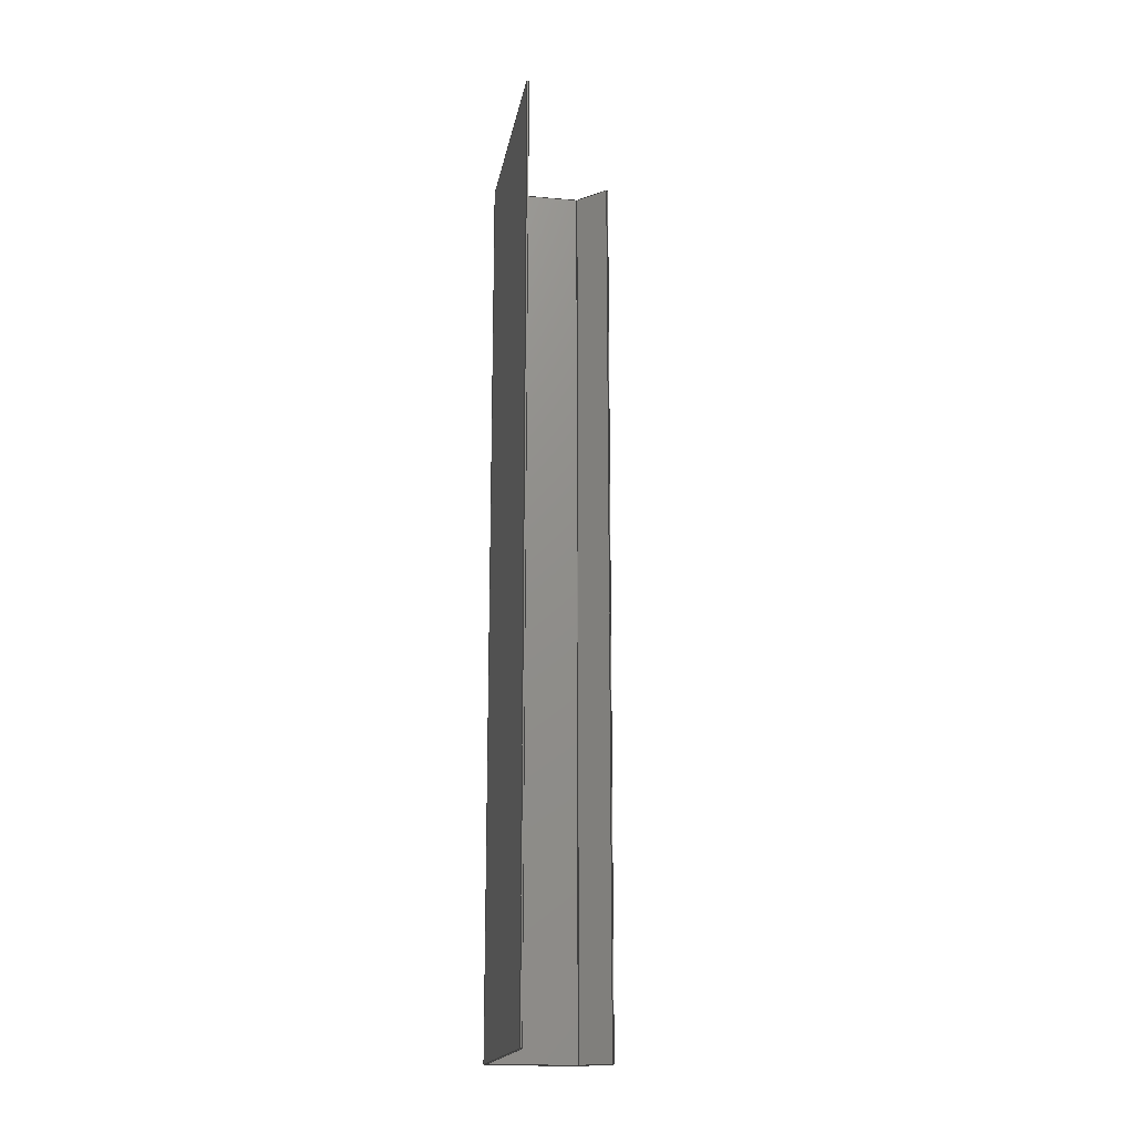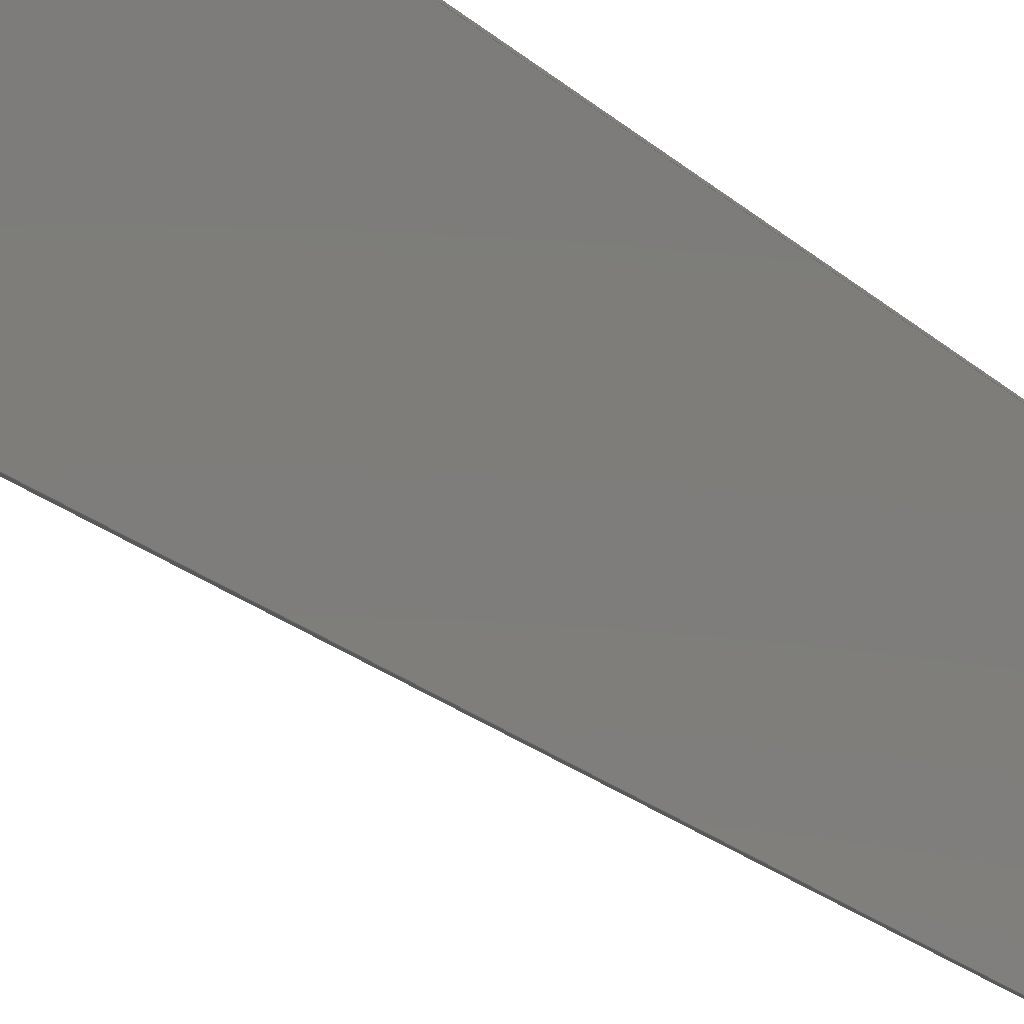
<metadata>
{"format":"step","ext":"stp","renderer":"f3d","projection":"perspective","resolution":1024,"background":"white","views":[{"elev":-17.9,"azim":170.0,"up":"+Y"},{"elev":-21.3,"azim":32.6,"up":"+Z"}]}
</metadata>
<code>
ISO-10303-21;
DATA;
#1=PROPERTY_DEFINITION_REPRESENTATION(#5,#3);
#2=PROPERTY_DEFINITION_REPRESENTATION(#6,#4);
#3=REPRESENTATION('',(#7),#448);
#4=REPRESENTATION('',(#8),#448);
#5=PROPERTY_DEFINITION('pmi validation property','',#453);
#6=PROPERTY_DEFINITION('pmi validation property','',#453);
#7=VALUE_REPRESENTATION_ITEM('number of annotations',COUNT_MEASURE(0));
#8=VALUE_REPRESENTATION_ITEM('number of views',COUNT_MEASURE(0));
#9=SHAPE_REPRESENTATION_RELATIONSHIP('','',#274,#10);
#10=ADVANCED_BREP_SHAPE_REPRESENTATION('',(#272),#448);
#11=CYLINDRICAL_SURFACE('',#289,3);
#12=CYLINDRICAL_SURFACE('',#291,3);
#13=CYLINDRICAL_SURFACE('',#294,6);
#14=CYLINDRICAL_SURFACE('',#296,6);
#15=CIRCLE('',#277,3);
#16=CIRCLE('',#278,3);
#17=CIRCLE('',#279,6);
#18=CIRCLE('',#280,6);
#19=CIRCLE('',#283,3);
#20=CIRCLE('',#284,3);
#21=CIRCLE('',#285,6);
#22=CIRCLE('',#286,6);
#23=ORIENTED_EDGE('',*,*,#95,.F.);
#24=ORIENTED_EDGE('',*,*,#96,.F.);
#25=ORIENTED_EDGE('',*,*,#97,.F.);
#26=ORIENTED_EDGE('',*,*,#98,.F.);
#27=ORIENTED_EDGE('',*,*,#99,.F.);
#28=ORIENTED_EDGE('',*,*,#100,.F.);
#29=ORIENTED_EDGE('',*,*,#101,.T.);
#30=ORIENTED_EDGE('',*,*,#102,.T.);
#31=ORIENTED_EDGE('',*,*,#103,.T.);
#32=ORIENTED_EDGE('',*,*,#104,.T.);
#33=ORIENTED_EDGE('',*,*,#105,.T.);
#34=ORIENTED_EDGE('',*,*,#106,.T.);
#35=ORIENTED_EDGE('',*,*,#106,.F.);
#36=ORIENTED_EDGE('',*,*,#107,.T.);
#37=ORIENTED_EDGE('',*,*,#108,.T.);
#38=ORIENTED_EDGE('',*,*,#109,.F.);
#39=ORIENTED_EDGE('',*,*,#110,.T.);
#40=ORIENTED_EDGE('',*,*,#111,.T.);
#41=ORIENTED_EDGE('',*,*,#112,.T.);
#42=ORIENTED_EDGE('',*,*,#113,.T.);
#43=ORIENTED_EDGE('',*,*,#114,.T.);
#44=ORIENTED_EDGE('',*,*,#108,.F.);
#45=ORIENTED_EDGE('',*,*,#115,.F.);
#46=ORIENTED_EDGE('',*,*,#116,.F.);
#47=ORIENTED_EDGE('',*,*,#117,.F.);
#48=ORIENTED_EDGE('',*,*,#118,.F.);
#49=ORIENTED_EDGE('',*,*,#119,.F.);
#50=ORIENTED_EDGE('',*,*,#120,.T.);
#51=ORIENTED_EDGE('',*,*,#121,.F.);
#52=ORIENTED_EDGE('',*,*,#100,.T.);
#53=ORIENTED_EDGE('',*,*,#122,.T.);
#54=ORIENTED_EDGE('',*,*,#120,.F.);
#55=ORIENTED_EDGE('',*,*,#110,.F.);
#56=ORIENTED_EDGE('',*,*,#122,.F.);
#57=ORIENTED_EDGE('',*,*,#99,.T.);
#58=ORIENTED_EDGE('',*,*,#123,.T.);
#59=ORIENTED_EDGE('',*,*,#111,.F.);
#60=ORIENTED_EDGE('',*,*,#123,.F.);
#61=ORIENTED_EDGE('',*,*,#98,.T.);
#62=ORIENTED_EDGE('',*,*,#124,.T.);
#63=ORIENTED_EDGE('',*,*,#112,.F.);
#64=ORIENTED_EDGE('',*,*,#124,.F.);
#65=ORIENTED_EDGE('',*,*,#97,.T.);
#66=ORIENTED_EDGE('',*,*,#125,.T.);
#67=ORIENTED_EDGE('',*,*,#113,.F.);
#68=ORIENTED_EDGE('',*,*,#125,.F.);
#69=ORIENTED_EDGE('',*,*,#96,.T.);
#70=ORIENTED_EDGE('',*,*,#126,.T.);
#71=ORIENTED_EDGE('',*,*,#114,.F.);
#72=ORIENTED_EDGE('',*,*,#126,.F.);
#73=ORIENTED_EDGE('',*,*,#95,.T.);
#74=ORIENTED_EDGE('',*,*,#109,.T.);
#75=ORIENTED_EDGE('',*,*,#119,.T.);
#76=ORIENTED_EDGE('',*,*,#127,.F.);
#77=ORIENTED_EDGE('',*,*,#101,.F.);
#78=ORIENTED_EDGE('',*,*,#121,.T.);
#79=ORIENTED_EDGE('',*,*,#118,.T.);
#80=ORIENTED_EDGE('',*,*,#128,.F.);
#81=ORIENTED_EDGE('',*,*,#102,.F.);
#82=ORIENTED_EDGE('',*,*,#127,.T.);
#83=ORIENTED_EDGE('',*,*,#117,.T.);
#84=ORIENTED_EDGE('',*,*,#129,.F.);
#85=ORIENTED_EDGE('',*,*,#103,.F.);
#86=ORIENTED_EDGE('',*,*,#128,.T.);
#87=ORIENTED_EDGE('',*,*,#116,.T.);
#88=ORIENTED_EDGE('',*,*,#130,.F.);
#89=ORIENTED_EDGE('',*,*,#104,.F.);
#90=ORIENTED_EDGE('',*,*,#129,.T.);
#91=ORIENTED_EDGE('',*,*,#115,.T.);
#92=ORIENTED_EDGE('',*,*,#107,.F.);
#93=ORIENTED_EDGE('',*,*,#105,.F.);
#94=ORIENTED_EDGE('',*,*,#130,.T.);
#95=EDGE_CURVE('',#131,#132,#155,.F.);
#96=EDGE_CURVE('',#133,#131,#15,.F.);
#97=EDGE_CURVE('',#134,#133,#156,.F.);
#98=EDGE_CURVE('',#135,#134,#16,.F.);
#99=EDGE_CURVE('',#136,#135,#157,.F.);
#100=EDGE_CURVE('',#137,#136,#158,.T.);
#101=EDGE_CURVE('',#137,#138,#159,.T.);
#102=EDGE_CURVE('',#138,#139,#17,.F.);
#103=EDGE_CURVE('',#139,#140,#160,.T.);
#104=EDGE_CURVE('',#140,#141,#18,.F.);
#105=EDGE_CURVE('',#141,#142,#161,.T.);
#106=EDGE_CURVE('',#142,#132,#162,.T.);
#107=EDGE_CURVE('',#142,#143,#163,.T.);
#108=EDGE_CURVE('',#143,#144,#164,.T.);
#109=EDGE_CURVE('',#132,#144,#165,.F.);
#110=EDGE_CURVE('',#145,#146,#166,.F.);
#111=EDGE_CURVE('',#146,#147,#19,.F.);
#112=EDGE_CURVE('',#147,#148,#167,.F.);
#113=EDGE_CURVE('',#148,#149,#20,.F.);
#114=EDGE_CURVE('',#149,#144,#168,.F.);
#115=EDGE_CURVE('',#150,#143,#169,.T.);
#116=EDGE_CURVE('',#151,#150,#21,.F.);
#117=EDGE_CURVE('',#152,#151,#170,.T.);
#118=EDGE_CURVE('',#153,#152,#22,.F.);
#119=EDGE_CURVE('',#154,#153,#171,.T.);
#120=EDGE_CURVE('',#154,#145,#172,.T.);
#121=EDGE_CURVE('',#137,#154,#173,.T.);
#122=EDGE_CURVE('',#136,#145,#174,.F.);
#123=EDGE_CURVE('',#135,#146,#175,.F.);
#124=EDGE_CURVE('',#134,#147,#176,.T.);
#125=EDGE_CURVE('',#133,#148,#177,.F.);
#126=EDGE_CURVE('',#131,#149,#178,.T.);
#127=EDGE_CURVE('',#138,#153,#179,.T.);
#128=EDGE_CURVE('',#139,#152,#180,.T.);
#129=EDGE_CURVE('',#140,#151,#181,.T.);
#130=EDGE_CURVE('',#141,#150,#182,.T.);
#131=VERTEX_POINT('',#375);
#132=VERTEX_POINT('',#376);
#133=VERTEX_POINT('',#378);
#134=VERTEX_POINT('',#380);
#135=VERTEX_POINT('',#382);
#136=VERTEX_POINT('',#384);
#137=VERTEX_POINT('',#386);
#138=VERTEX_POINT('',#388);
#139=VERTEX_POINT('',#390);
#140=VERTEX_POINT('',#392);
#141=VERTEX_POINT('',#394);
#142=VERTEX_POINT('',#396);
#143=VERTEX_POINT('',#400);
#144=VERTEX_POINT('',#402);
#145=VERTEX_POINT('',#406);
#146=VERTEX_POINT('',#407);
#147=VERTEX_POINT('',#409);
#148=VERTEX_POINT('',#411);
#149=VERTEX_POINT('',#413);
#150=VERTEX_POINT('',#416);
#151=VERTEX_POINT('',#418);
#152=VERTEX_POINT('',#420);
#153=VERTEX_POINT('',#422);
#154=VERTEX_POINT('',#424);
#155=LINE('',#374,#183);
#156=LINE('',#379,#184);
#157=LINE('',#383,#185);
#158=LINE('',#385,#186);
#159=LINE('',#387,#187);
#160=LINE('',#391,#188);
#161=LINE('',#395,#189);
#162=LINE('',#397,#190);
#163=LINE('',#399,#191);
#164=LINE('',#401,#192);
#165=LINE('',#403,#193);
#166=LINE('',#405,#194);
#167=LINE('',#410,#195);
#168=LINE('',#414,#196);
#169=LINE('',#415,#197);
#170=LINE('',#419,#198);
#171=LINE('',#423,#199);
#172=LINE('',#425,#200);
#173=LINE('',#427,#201);
#174=LINE('',#428,#202);
#175=LINE('',#430,#203);
#176=LINE('',#432,#204);
#177=LINE('',#434,#205);
#178=LINE('',#436,#206);
#179=LINE('',#439,#207);
#180=LINE('',#441,#208);
#181=LINE('',#443,#209);
#182=LINE('',#445,#210);
#183=VECTOR('',#302,1000);
#184=VECTOR('',#305,1000);
#185=VECTOR('',#308,1000);
#186=VECTOR('',#309,1000);
#187=VECTOR('',#310,1000);
#188=VECTOR('',#313,1000);
#189=VECTOR('',#316,1000);
#190=VECTOR('',#317,1000);
#191=VECTOR('',#320,1000);
#192=VECTOR('',#321,1000);
#193=VECTOR('',#322,1000);
#194=VECTOR('',#325,1000);
#195=VECTOR('',#328,1000);
#196=VECTOR('',#331,1000);
#197=VECTOR('',#332,1000);
#198=VECTOR('',#335,1000);
#199=VECTOR('',#338,1000);
#200=VECTOR('',#339,1000);
#201=VECTOR('',#342,1000);
#202=VECTOR('',#343,1000);
#203=VECTOR('',#346,1000);
#204=VECTOR('',#349,1000);
#205=VECTOR('',#352,1000);
#206=VECTOR('',#355,1000);
#207=VECTOR('',#360,1000);
#208=VECTOR('',#363,1000);
#209=VECTOR('',#366,1000);
#210=VECTOR('',#369,1000);
#211=EDGE_LOOP('',(#23,#24,#25,#26,#27,#28,#29,#30,#31,#32,#33,#34));
#212=EDGE_LOOP('',(#35,#36,#37,#38));
#213=EDGE_LOOP('',(#39,#40,#41,#42,#43,#44,#45,#46,#47,#48,#49,#50));
#214=EDGE_LOOP('',(#51,#52,#53,#54));
#215=EDGE_LOOP('',(#55,#56,#57,#58));
#216=EDGE_LOOP('',(#59,#60,#61,#62));
#217=EDGE_LOOP('',(#63,#64,#65,#66));
#218=EDGE_LOOP('',(#67,#68,#69,#70));
#219=EDGE_LOOP('',(#71,#72,#73,#74));
#220=EDGE_LOOP('',(#75,#76,#77,#78));
#221=EDGE_LOOP('',(#79,#80,#81,#82));
#222=EDGE_LOOP('',(#83,#84,#85,#86));
#223=EDGE_LOOP('',(#87,#88,#89,#90));
#224=EDGE_LOOP('',(#91,#92,#93,#94));
#225=FACE_BOUND('',#211,.T.);
#226=FACE_BOUND('',#212,.T.);
#227=FACE_BOUND('',#213,.T.);
#228=FACE_BOUND('',#214,.T.);
#229=FACE_BOUND('',#215,.T.);
#230=FACE_BOUND('',#216,.T.);
#231=FACE_BOUND('',#217,.T.);
#232=FACE_BOUND('',#218,.T.);
#233=FACE_BOUND('',#219,.T.);
#234=FACE_BOUND('',#220,.T.);
#235=FACE_BOUND('',#221,.T.);
#236=FACE_BOUND('',#222,.T.);
#237=FACE_BOUND('',#223,.T.);
#238=FACE_BOUND('',#224,.T.);
#239=PLANE('',#276);
#240=PLANE('',#281);
#241=PLANE('',#282);
#242=PLANE('',#287);
#243=PLANE('',#288);
#244=PLANE('',#290);
#245=PLANE('',#292);
#246=PLANE('',#293);
#247=PLANE('',#295);
#248=PLANE('',#297);
#249=ADVANCED_FACE('',(#225),#239,.T.);
#250=ADVANCED_FACE('',(#226),#240,.T.);
#251=ADVANCED_FACE('',(#227),#241,.F.);
#252=ADVANCED_FACE('',(#228),#242,.F.);
#253=ADVANCED_FACE('',(#229),#243,.T.);
#254=ADVANCED_FACE('',(#230),#11,.F.);
#255=ADVANCED_FACE('',(#231),#244,.T.);
#256=ADVANCED_FACE('',(#232),#12,.F.);
#257=ADVANCED_FACE('',(#233),#245,.T.);
#258=ADVANCED_FACE('',(#234),#246,.F.);
#259=ADVANCED_FACE('',(#235),#13,.T.);
#260=ADVANCED_FACE('',(#236),#247,.F.);
#261=ADVANCED_FACE('',(#237),#14,.T.);
#262=ADVANCED_FACE('',(#238),#248,.F.);
#263=CLOSED_SHELL('',(#249,#250,#251,#252,#253,#254,#255,#256,#257,#258,
#259,#260,#261,#262));
#264=STYLED_ITEM('',(#265),#272);
#265=PRESENTATION_STYLE_ASSIGNMENT((#266));
#266=SURFACE_STYLE_USAGE(.BOTH.,#267);
#267=SURFACE_SIDE_STYLE('',(#268));
#268=SURFACE_STYLE_FILL_AREA(#269);
#269=FILL_AREA_STYLE('',(#270));
#270=FILL_AREA_STYLE_COLOUR('',#271);
#271=COLOUR_RGB('',0.95,0.4771,0);
#272=MANIFOLD_SOLID_BREP('',#263);
#273=SHAPE_DEFINITION_REPRESENTATION(#453,#274);
#274=SHAPE_REPRESENTATION('32841-P02',(#275),#448);
#275=AXIS2_PLACEMENT_3D('',#372,#298,#299);
#276=AXIS2_PLACEMENT_3D('',#373,#300,#301);
#277=AXIS2_PLACEMENT_3D('',#377,#303,#304);
#278=AXIS2_PLACEMENT_3D('',#381,#306,#307);
#279=AXIS2_PLACEMENT_3D('',#389,#311,#312);
#280=AXIS2_PLACEMENT_3D('',#393,#314,#315);
#281=AXIS2_PLACEMENT_3D('',#398,#318,#319);
#282=AXIS2_PLACEMENT_3D('',#404,#323,#324);
#283=AXIS2_PLACEMENT_3D('',#408,#326,#327);
#284=AXIS2_PLACEMENT_3D('',#412,#329,#330);
#285=AXIS2_PLACEMENT_3D('',#417,#333,#334);
#286=AXIS2_PLACEMENT_3D('',#421,#336,#337);
#287=AXIS2_PLACEMENT_3D('',#426,#340,#341);
#288=AXIS2_PLACEMENT_3D('',#429,#344,#345);
#289=AXIS2_PLACEMENT_3D('',#431,#347,#348);
#290=AXIS2_PLACEMENT_3D('',#433,#350,#351);
#291=AXIS2_PLACEMENT_3D('',#435,#353,#354);
#292=AXIS2_PLACEMENT_3D('',#437,#356,#357);
#293=AXIS2_PLACEMENT_3D('',#438,#358,#359);
#294=AXIS2_PLACEMENT_3D('',#440,#361,#362);
#295=AXIS2_PLACEMENT_3D('',#442,#364,#365);
#296=AXIS2_PLACEMENT_3D('',#444,#367,#368);
#297=AXIS2_PLACEMENT_3D('',#446,#370,#371);
#298=DIRECTION('',(0,0,1));
#299=DIRECTION('',(1,0,0));
#300=DIRECTION('',(0,1,0));
#301=DIRECTION('',(1.225e-16,0,-1));
#302=DIRECTION('',(-1.225e-16,0,1));
#303=DIRECTION('',(0,-1,0));
#304=DIRECTION('',(0,0,-1));
#305=DIRECTION('',(-1,0,-1.225e-16));
#306=DIRECTION('',(0,-1,0));
#307=DIRECTION('',(0,0,-1));
#308=DIRECTION('',(-0.7071,0,-0.7071));
#309=DIRECTION('',(0.7071,0,-0.7071));
#310=DIRECTION('',(0.7071,0,0.7071));
#311=DIRECTION('',(0,-1,0));
#312=DIRECTION('',(0,0,-1));
#313=DIRECTION('',(1,0,1.225e-16));
#314=DIRECTION('',(0,-1,0));
#315=DIRECTION('',(0,0,-1));
#316=DIRECTION('',(1.225e-16,0,-1));
#317=DIRECTION('',(-1,0,-1.225e-16));
#318=DIRECTION('',(1.225e-16,0,-1));
#319=DIRECTION('',(0,-1,0));
#320=DIRECTION('',(0,-1,0));
#321=DIRECTION('',(-1,0,-1.225e-16));
#322=DIRECTION('',(0,1,0));
#323=DIRECTION('',(0,1,0));
#324=DIRECTION('',(0.7071,0,0.7071));
#325=DIRECTION('',(-0.7071,0,-0.7071));
#326=DIRECTION('',(0,-1,0));
#327=DIRECTION('',(0,0,-1));
#328=DIRECTION('',(-1,0,-1.225e-16));
#329=DIRECTION('',(0,-1,0));
#330=DIRECTION('',(0,0,-1));
#331=DIRECTION('',(-1.225e-16,0,1));
#332=DIRECTION('',(1.225e-16,0,-1));
#333=DIRECTION('',(0,-1,0));
#334=DIRECTION('',(0,0,-1));
#335=DIRECTION('',(1,0,1.225e-16));
#336=DIRECTION('',(0,-1,0));
#337=DIRECTION('',(0,0,-1));
#338=DIRECTION('',(0.7071,0,0.7071));
#339=DIRECTION('',(0.7071,0,-0.7071));
#340=DIRECTION('',(0.7071,0,0.7071));
#341=DIRECTION('',(0,-1,0));
#342=DIRECTION('',(0,-1,0));
#343=DIRECTION('',(0,1,0));
#344=DIRECTION('',(0.7071,0,-0.7071));
#345=DIRECTION('',(-0.7071,0,-0.7071));
#346=DIRECTION('',(0,1,0));
#347=DIRECTION('',(0,-1,0));
#348=DIRECTION('',(0,0,-1));
#349=DIRECTION('',(0,-1,0));
#350=DIRECTION('',(1.225e-16,0,-1));
#351=DIRECTION('',(-1,0,-1.225e-16));
#352=DIRECTION('',(0,1,0));
#353=DIRECTION('',(0,-1,0));
#354=DIRECTION('',(0,0,-1));
#355=DIRECTION('',(0,-1,0));
#356=DIRECTION('',(-1,0,-1.225e-16));
#357=DIRECTION('',(-1.225e-16,0,1));
#358=DIRECTION('',(0.7071,0,-0.7071));
#359=DIRECTION('',(-0.7071,0,-0.7071));
#360=DIRECTION('',(0,-1,0));
#361=DIRECTION('',(0,-1,0));
#362=DIRECTION('',(0,0,-1));
#363=DIRECTION('',(0,-1,0));
#364=DIRECTION('',(1.225e-16,0,-1));
#365=DIRECTION('',(-1,0,-1.225e-16));
#366=DIRECTION('',(0,-1,0));
#367=DIRECTION('',(0,-1,0));
#368=DIRECTION('',(0,0,-1));
#369=DIRECTION('',(0,-1,0));
#370=DIRECTION('',(-1,0,-1.225e-16));
#371=DIRECTION('',(-1.225e-16,0,1));
#372=CARTESIAN_POINT('',(0,0,0));
#373=CARTESIAN_POINT('',(0,805,0));
#374=CARTESIAN_POINT('',(-3,805,-3.674e-16));
#375=CARTESIAN_POINT('',(-3,805,-6));
#376=CARTESIAN_POINT('',(-3,805,-400));
#377=CARTESIAN_POINT('',(-6,805,-6));
#378=CARTESIAN_POINT('',(-6,805,-3));
#379=CARTESIAN_POINT('',(3.674e-16,805,-3));
#380=CARTESIAN_POINT('',(-157.5,805,-3));
#381=CARTESIAN_POINT('',(-157.5,805,-6));
#382=CARTESIAN_POINT('',(-159.6,805,-3.879));
#383=CARTESIAN_POINT('',(-157.9,805,-2.121));
#384=CARTESIAN_POINT('',(-207.4,805,-51.62));
#385=CARTESIAN_POINT('',(-209.5,805,-49.5));
#386=CARTESIAN_POINT('',(-209.5,805,-49.5));
#387=CARTESIAN_POINT('',(-160,805,-1.959e-14));
#388=CARTESIAN_POINT('',(-161.8,805,-1.757));
#389=CARTESIAN_POINT('',(-157.5,805,-6));
#390=CARTESIAN_POINT('',(-157.5,805,-1.929e-14));
#391=CARTESIAN_POINT('',(0,805,0));
#392=CARTESIAN_POINT('',(-6,805,-7.348e-16));
#393=CARTESIAN_POINT('',(-6,805,-6));
#394=CARTESIAN_POINT('',(7.348e-16,805,-6));
#395=CARTESIAN_POINT('',(0,805,0));
#396=CARTESIAN_POINT('',(4.899e-14,805,-400));
#397=CARTESIAN_POINT('',(4.899e-14,805,-400));
#398=CARTESIAN_POINT('',(4.899e-14,805,-400));
#399=CARTESIAN_POINT('',(4.899e-14,805,-400));
#400=CARTESIAN_POINT('',(4.899e-14,-805,-400));
#401=CARTESIAN_POINT('',(4.899e-14,-805,-400));
#402=CARTESIAN_POINT('',(-3,-805,-400));
#403=CARTESIAN_POINT('',(-3,805,-400));
#404=CARTESIAN_POINT('',(-160,-805,-1.959e-14));
#405=CARTESIAN_POINT('',(-157.9,-805,-2.121));
#406=CARTESIAN_POINT('',(-207.4,-805,-51.62));
#407=CARTESIAN_POINT('',(-159.6,-805,-3.879));
#408=CARTESIAN_POINT('',(-157.5,-805,-6));
#409=CARTESIAN_POINT('',(-157.5,-805,-3));
#410=CARTESIAN_POINT('',(3.674e-16,-805,-3));
#411=CARTESIAN_POINT('',(-6,-805,-3));
#412=CARTESIAN_POINT('',(-6,-805,-6));
#413=CARTESIAN_POINT('',(-3,-805,-6));
#414=CARTESIAN_POINT('',(-3,-805,-3.674e-16));
#415=CARTESIAN_POINT('',(0,-805,0));
#416=CARTESIAN_POINT('',(7.348e-16,-805,-6));
#417=CARTESIAN_POINT('',(-6,-805,-6));
#418=CARTESIAN_POINT('',(-6,-805,-7.348e-16));
#419=CARTESIAN_POINT('',(0,-805,0));
#420=CARTESIAN_POINT('',(-157.5,-805,-1.929e-14));
#421=CARTESIAN_POINT('',(-157.5,-805,-6));
#422=CARTESIAN_POINT('',(-161.8,-805,-1.757));
#423=CARTESIAN_POINT('',(-160,-805,-1.959e-14));
#424=CARTESIAN_POINT('',(-209.5,-805,-49.5));
#425=CARTESIAN_POINT('',(-209.5,-805,-49.5));
#426=CARTESIAN_POINT('',(-209.5,805,-49.5));
#427=CARTESIAN_POINT('',(-209.5,805,-49.5));
#428=CARTESIAN_POINT('',(-207.4,805,-51.62));
#429=CARTESIAN_POINT('',(-157.9,805,-2.121));
#430=CARTESIAN_POINT('',(-159.6,805,-3.879));
#431=CARTESIAN_POINT('',(-157.5,805,-6));
#432=CARTESIAN_POINT('',(-157.5,805,-3));
#433=CARTESIAN_POINT('',(3.674e-16,805,-3));
#434=CARTESIAN_POINT('',(-6,805,-3));
#435=CARTESIAN_POINT('',(-6,805,-6));
#436=CARTESIAN_POINT('',(-3,805,-6));
#437=CARTESIAN_POINT('',(-3,805,-3.674e-16));
#438=CARTESIAN_POINT('',(-160,805,-1.959e-14));
#439=CARTESIAN_POINT('',(-161.8,805,-1.757));
#440=CARTESIAN_POINT('',(-157.5,805,-6));
#441=CARTESIAN_POINT('',(-157.5,805,-1.929e-14));
#442=CARTESIAN_POINT('',(0,805,0));
#443=CARTESIAN_POINT('',(-6,805,-7.348e-16));
#444=CARTESIAN_POINT('',(-6,805,-6));
#445=CARTESIAN_POINT('',(7.348e-16,805,-6));
#446=CARTESIAN_POINT('',(0,805,0));
#447=MECHANICAL_DESIGN_GEOMETRIC_PRESENTATION_REPRESENTATION('',(#264),
#448);
#448=(
GEOMETRIC_REPRESENTATION_CONTEXT(3)
GLOBAL_UNCERTAINTY_ASSIGNED_CONTEXT((#449))
GLOBAL_UNIT_ASSIGNED_CONTEXT((#452,#451,#450))
REPRESENTATION_CONTEXT('32841-P02','TOP_LEVEL_ASSEMBLY_PART')
);
#449=UNCERTAINTY_MEASURE_WITH_UNIT(LENGTH_MEASURE(0.005),#452,
'DISTANCE_ACCURACY_VALUE','Maximum Tolerance applied to model');
#450=(
NAMED_UNIT(*)
SI_UNIT($,.STERADIAN.)
SOLID_ANGLE_UNIT()
);
#451=(
NAMED_UNIT(*)
PLANE_ANGLE_UNIT()
SI_UNIT($,.RADIAN.)
);
#452=(
LENGTH_UNIT()
NAMED_UNIT(*)
SI_UNIT(.MILLI.,.METRE.)
);
#453=PRODUCT_DEFINITION_SHAPE('','',#454);
#454=PRODUCT_DEFINITION('','',#456,#455);
#455=PRODUCT_DEFINITION_CONTEXT('',#462,'design');
#456=PRODUCT_DEFINITION_FORMATION_WITH_SPECIFIED_SOURCE('','',#458,
 .NOT_KNOWN.);
#457=PRODUCT_RELATED_PRODUCT_CATEGORY('','',(#458));
#458=PRODUCT('32841-P02','32841-P02','32841-P02',(#460));
#459=PRODUCT_CATEGORY('','');
#460=PRODUCT_CONTEXT('',#462,'mechanical');
#461=APPLICATION_PROTOCOL_DEFINITION('international standard',
'automotive_design',2010,#462);
#462=APPLICATION_CONTEXT(
'core data for automotive mechanical design processes');
ENDSEC;
END-ISO-10303-21;

</code>
